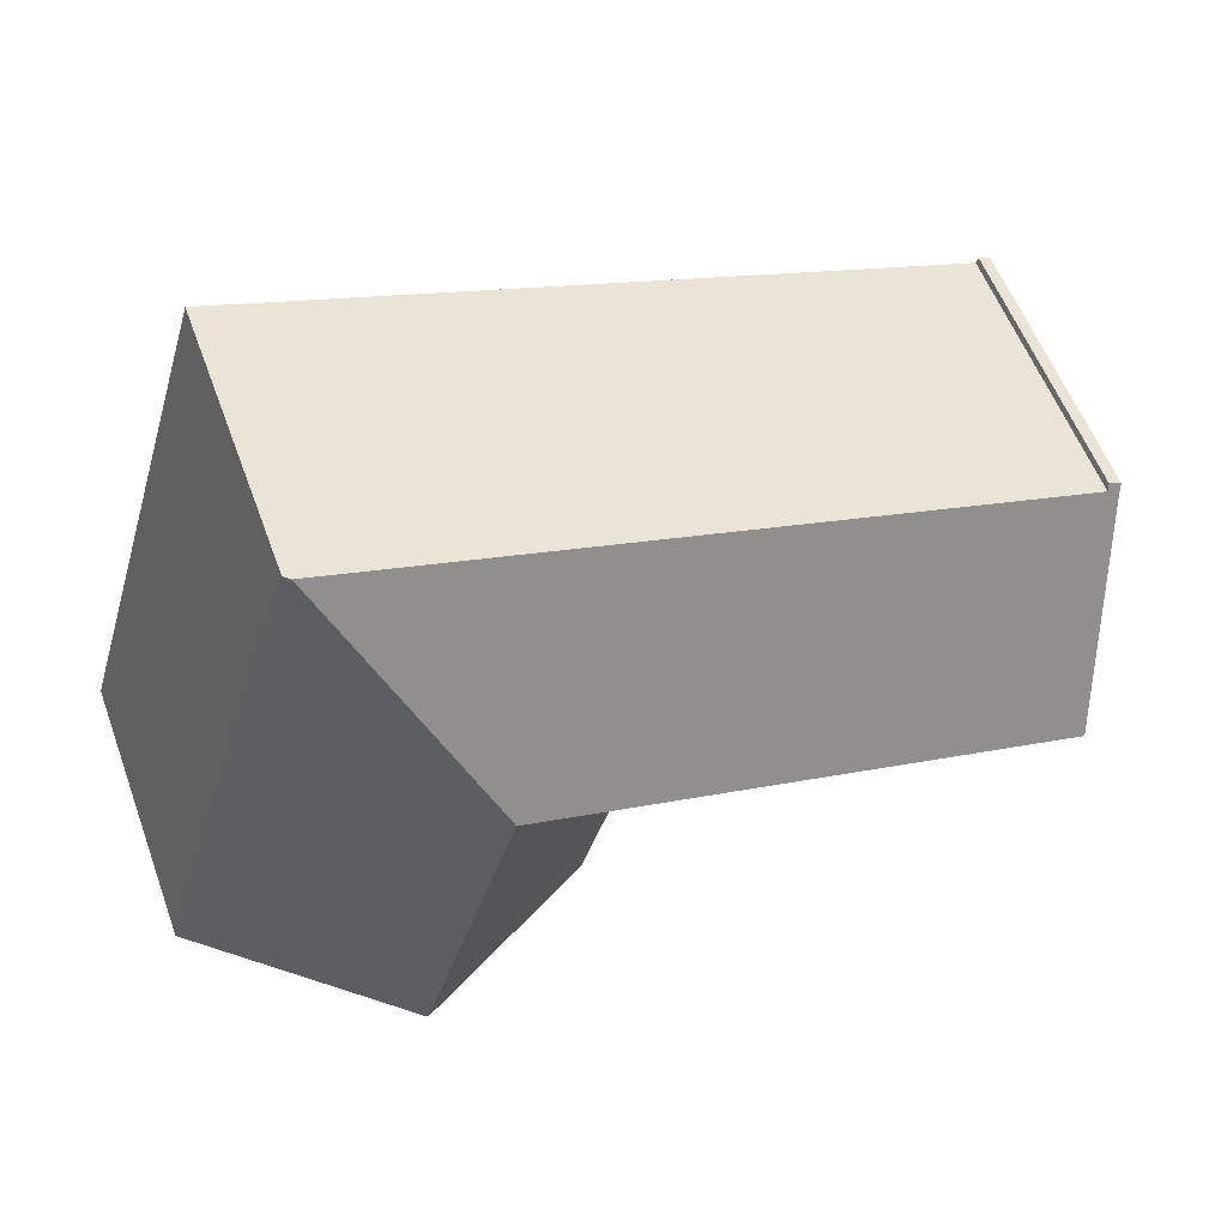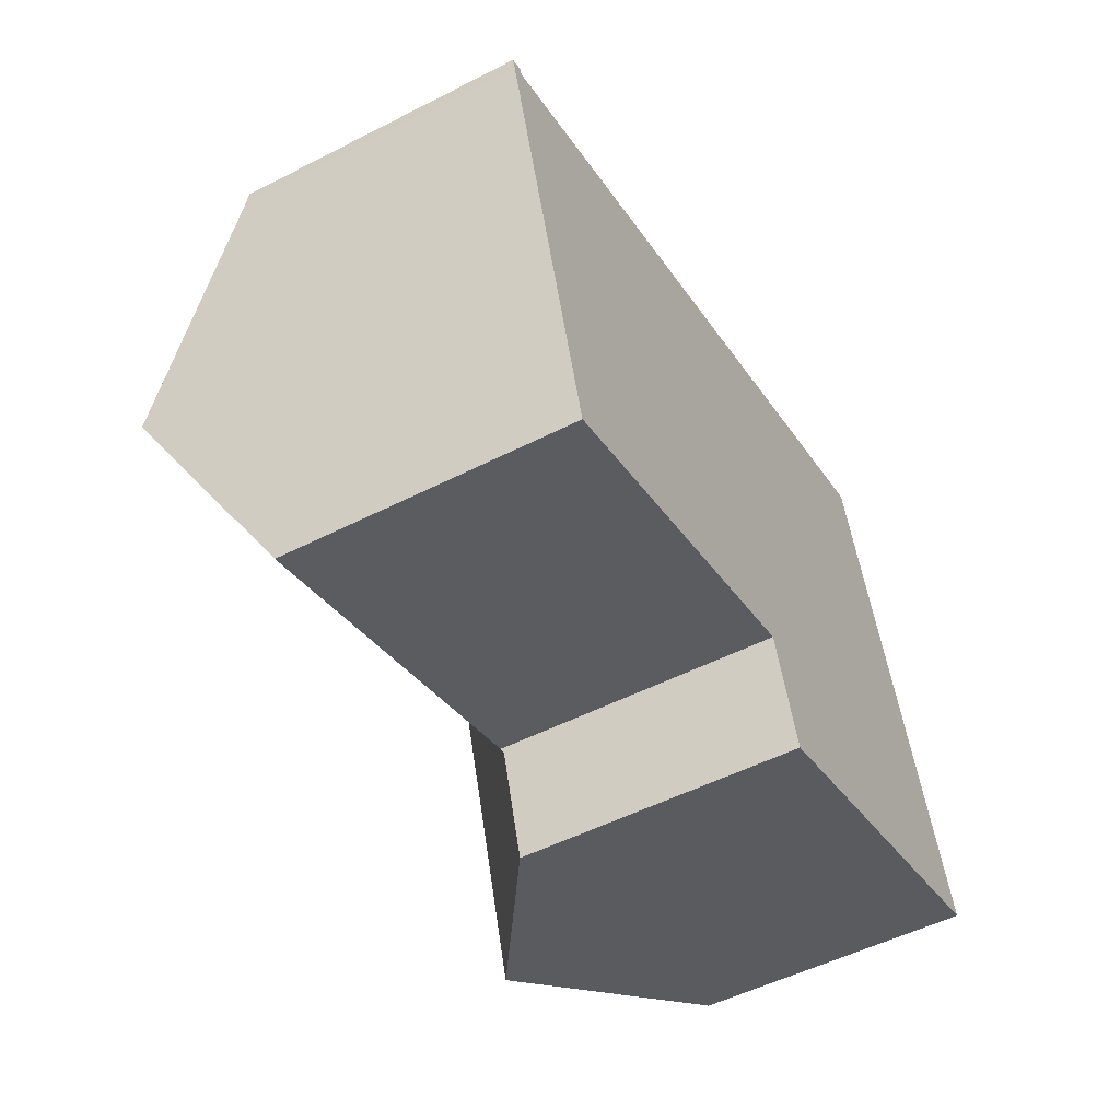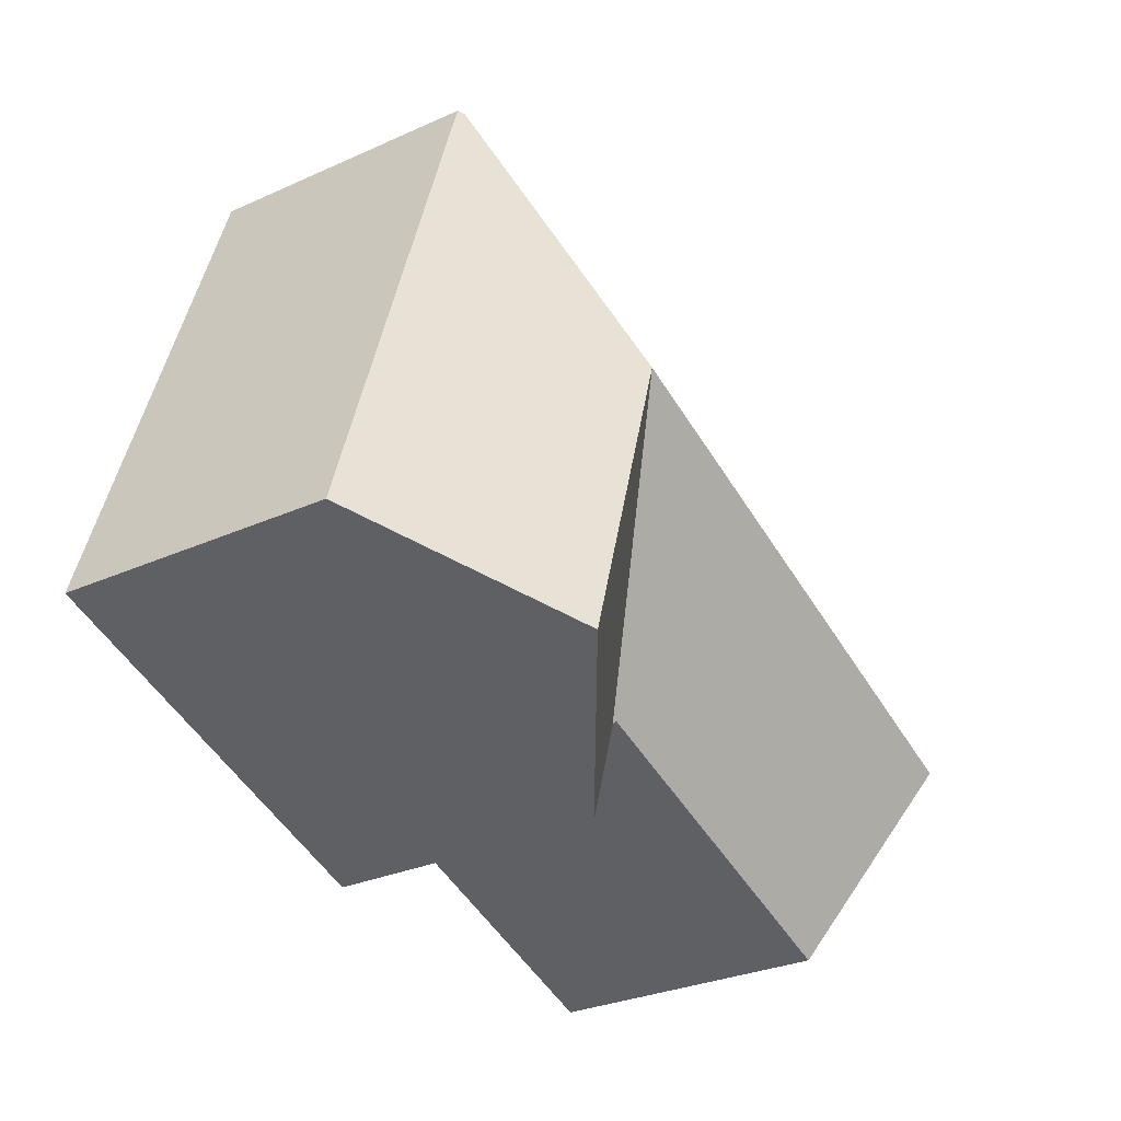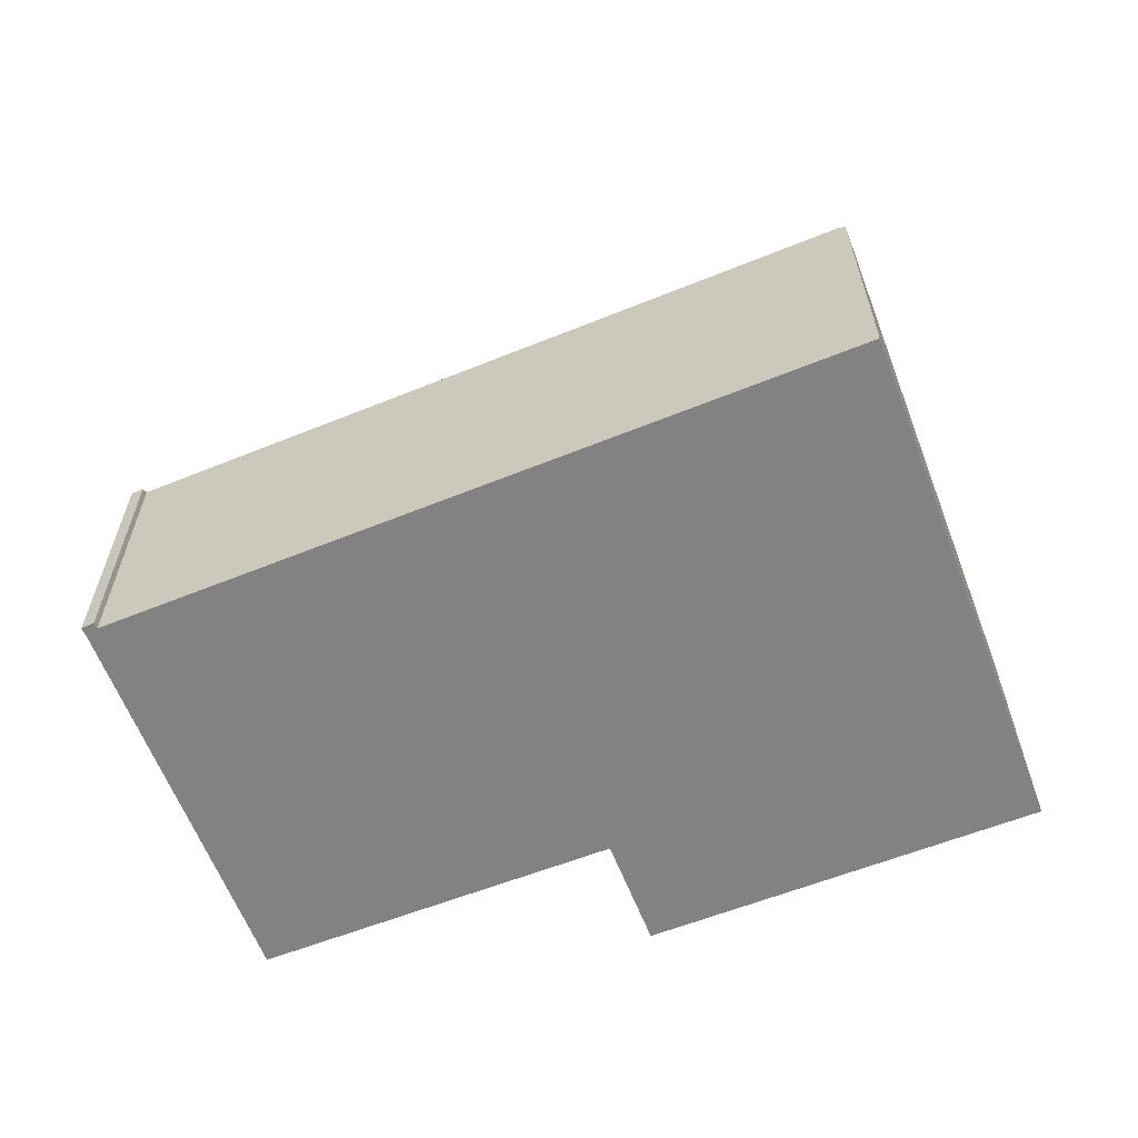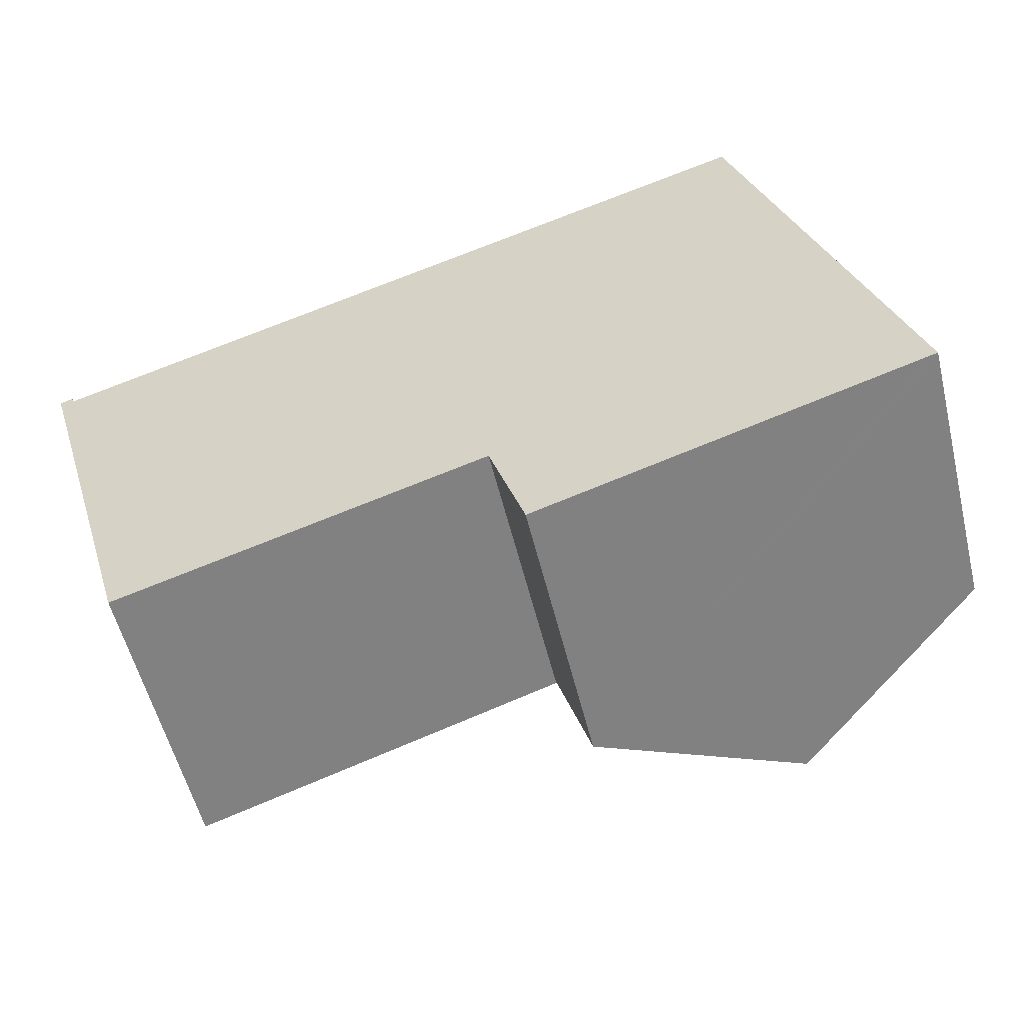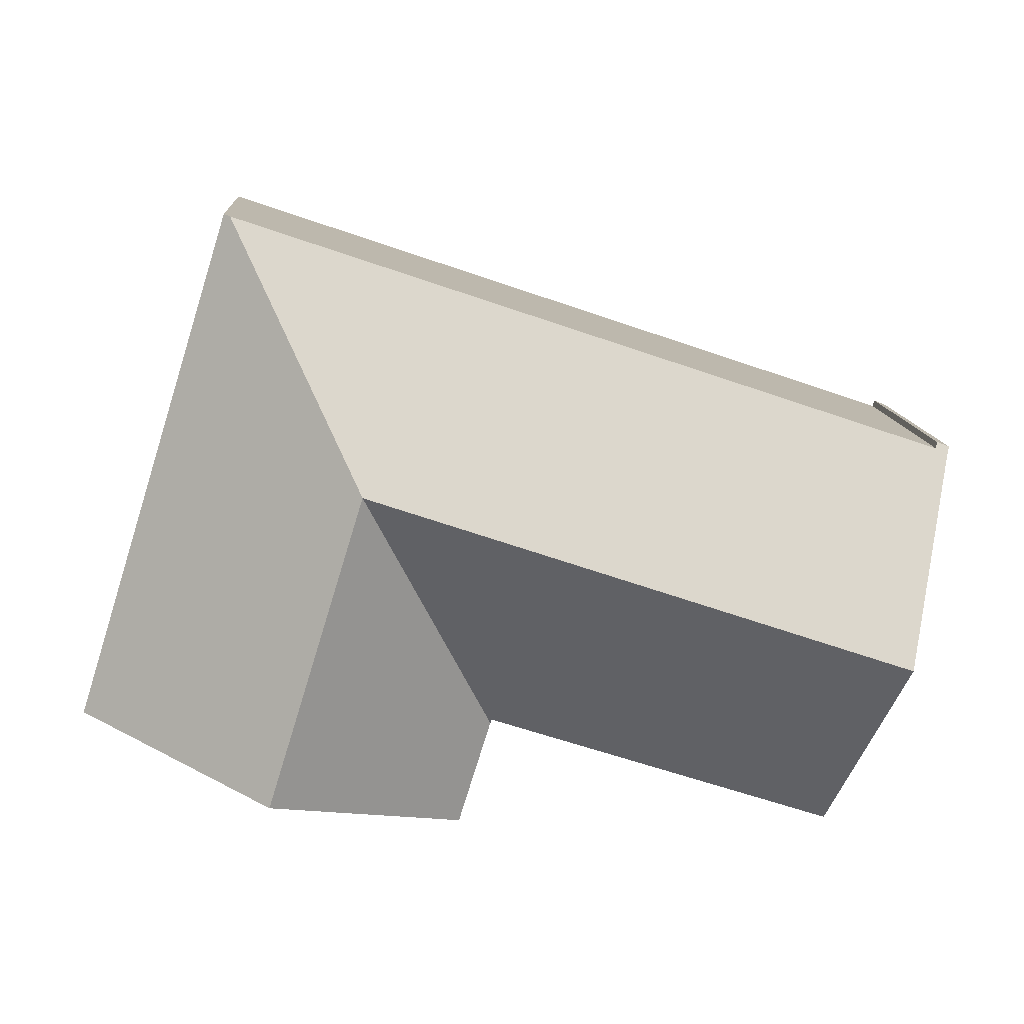
<metadata>
{"format":"obj","ext":"obj","renderer":"f3d","projection":"perspective","resolution":1024,"background":"white","views":[{"elev":57.7,"azim":159.7,"up":"+Z"},{"elev":-52.3,"azim":-61.2,"up":"+Z"},{"elev":-30.4,"azim":122.9,"up":"+Z"},{"elev":-60.9,"azim":3.8,"up":"+Y"},{"elev":-56.2,"azim":13.8,"up":"+Z"},{"elev":12.0,"azim":175.9,"up":"+Z"}]}
</metadata>
<code>
v  20.03 6.213 -6.028
v  19.42 6.141 -3.65
v  20.14 6.141 -5.992
v  15.79 8.977 -7.429
v  19.15 6.141 -2.777
v  16.6 6.141 5.457
v  16.46 6.233 5.409
v  15.07 8.977 -5.119
v  13.62 8.977 -0.442
v  10.74 6.152 -6.583
v  11.45 6.158 -8.858
v  10.7 6.152 -6.465
v  10.67 6.215 -6.364
v  9.179 8.977 -1.943
v  10.56 6.215 -6.401
v  1.389 8.977 -4.576
v  2.706 6.267 -8.962
v  7.806 6.228 2.494
v  0.332 6.224 -0.024
v  0.074 6.273 -0.199
v  0 6.147 3.764e-16
v  0.283 6.138 0.112
v  0.332 1.47e-18 -0.024
v  0.283 -6.858e-18 0.112
v  16.6 -3.341e-16 5.457
v  19.15 1.7e-16 -2.777
v  19.42 2.235e-16 -3.65
v  20.14 3.669e-16 -5.992
v  7.806 -1.527e-16 2.494
v  16.46 -3.312e-16 5.409
v  0 0 0
v  20.03 3.691e-16 -6.028
v  15.79 4.549e-16 -7.429
v  11.45 5.424e-16 -8.858
v  10.67 3.897e-16 -6.364
v  2.706 5.488e-16 -8.962
v  10.56 3.919e-16 -6.401
v  10.7 3.959e-16 -6.465
v  10.74 4.031e-16 -6.583
v  1.389 2.802e-16 -4.576
v  0.074 1.219e-17 -0.199
g defaultobject
f 1 2 3
f 2 1 4
f 2 4 5
f 5 4 6
f 6 4 7
f 7 4 8
f 7 8 9
f 10 4 11
f 4 10 8
f 8 10 12
f 8 12 9
f 13 14 9
f 14 13 15
f 14 15 16
f 16 15 17
f 12 13 9
f 9 18 7
f 18 9 14
f 18 14 19
f 19 14 16
f 19 16 20
f 19 20 21
f 21 22 19
f 22 23 19
f 23 22 24
f 25 5 6
f 5 25 26
f 5 26 2
f 2 26 3
f 3 26 27
f 3 27 28
f 23 18 19
f 18 23 29
f 18 29 7
f 7 29 30
f 7 30 6
f 6 30 25
f 31 22 21
f 22 31 24
f 28 1 3
f 1 28 4
f 4 28 11
f 11 28 32
f 11 32 33
f 11 33 34
f 35 15 13
f 15 35 17
f 17 35 36
f 36 35 37
f 34 10 11
f 10 34 12
f 12 35 13
f 35 12 38
f 38 12 34
f 38 34 39
f 36 16 17
f 16 36 20
f 20 36 40
f 20 40 41
f 41 21 20
f 21 41 31
f 33 39 34
f 39 33 32
f 39 32 38
f 38 32 35
f 37 40 36
f 40 37 35
f 40 35 32
f 40 32 28
f 40 28 27
f 40 27 41
f 41 27 26
f 41 26 25
f 41 25 30
f 41 30 23
f 23 30 29
f 23 31 41
f 31 23 24

</code>
